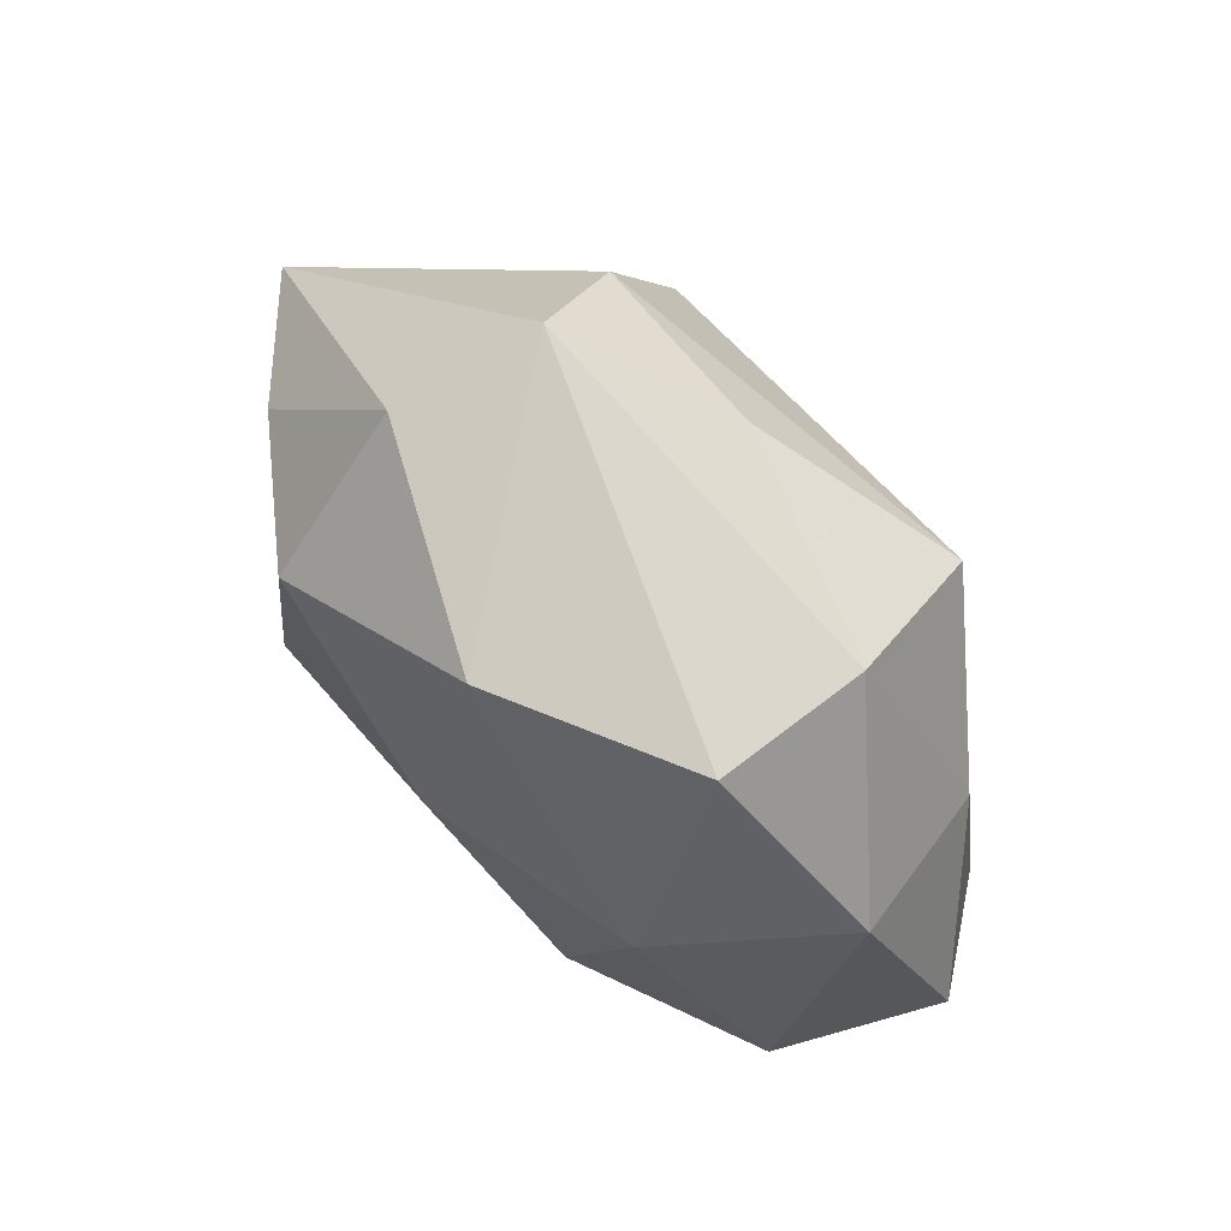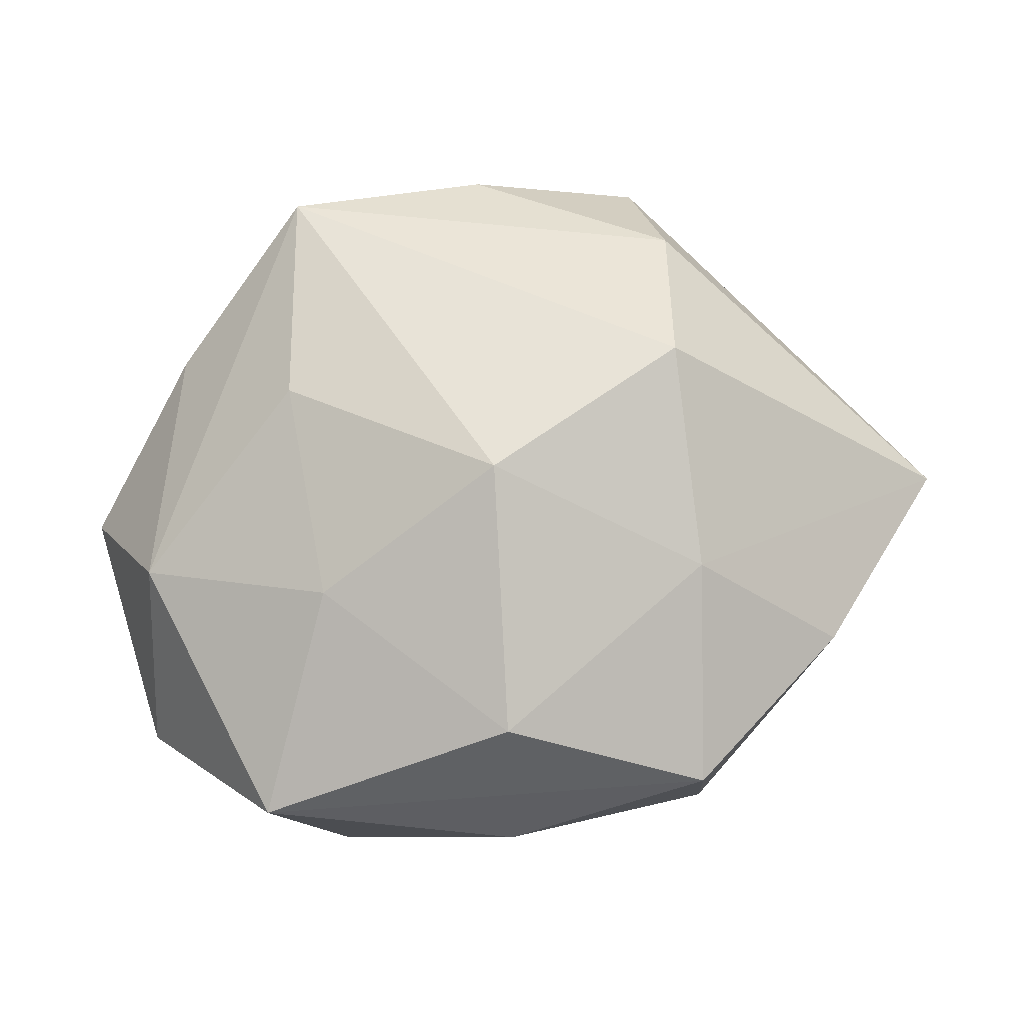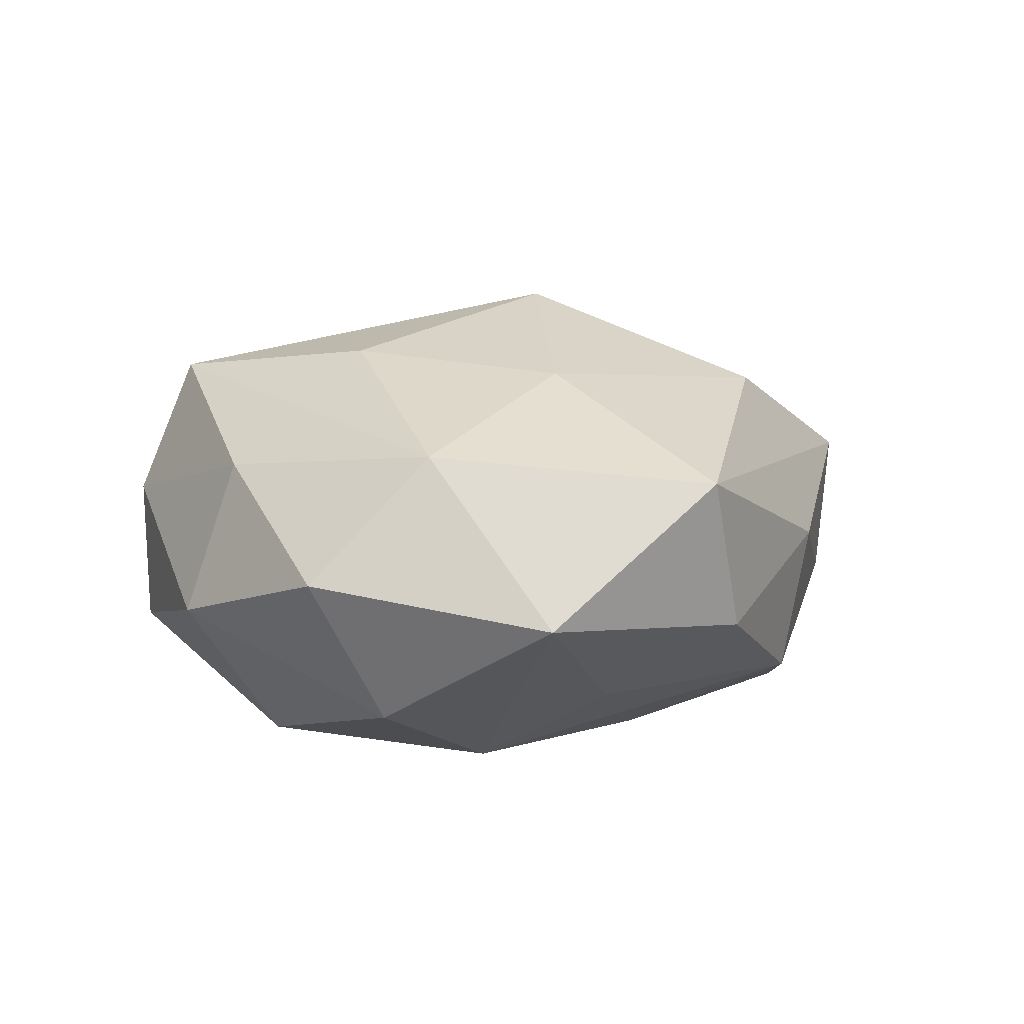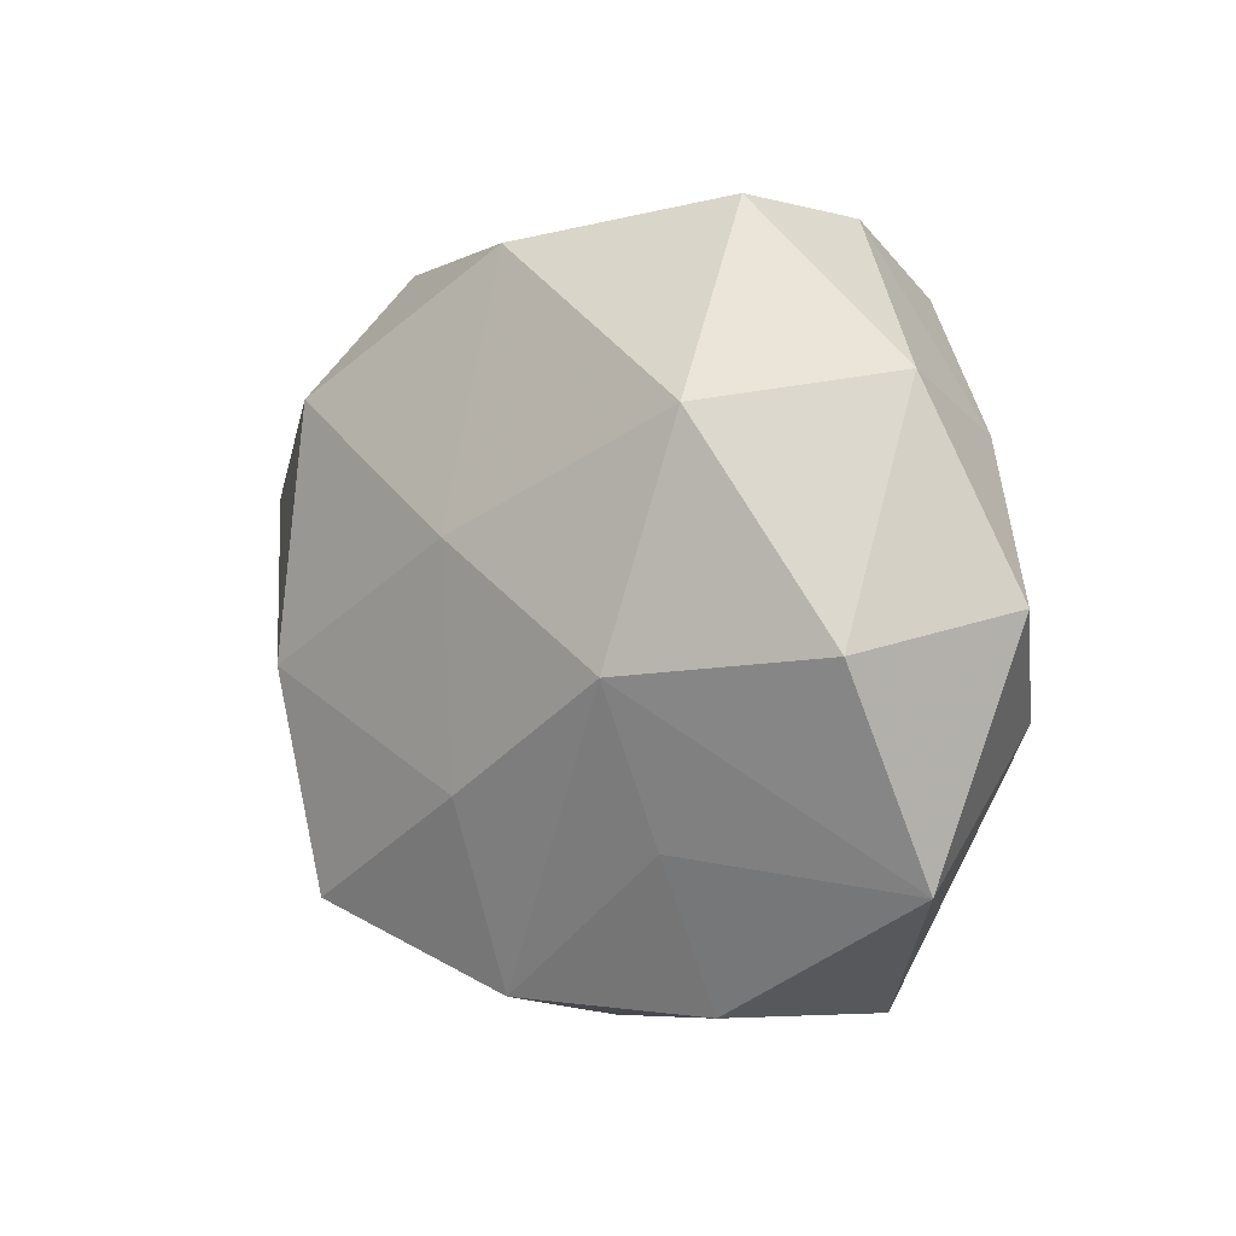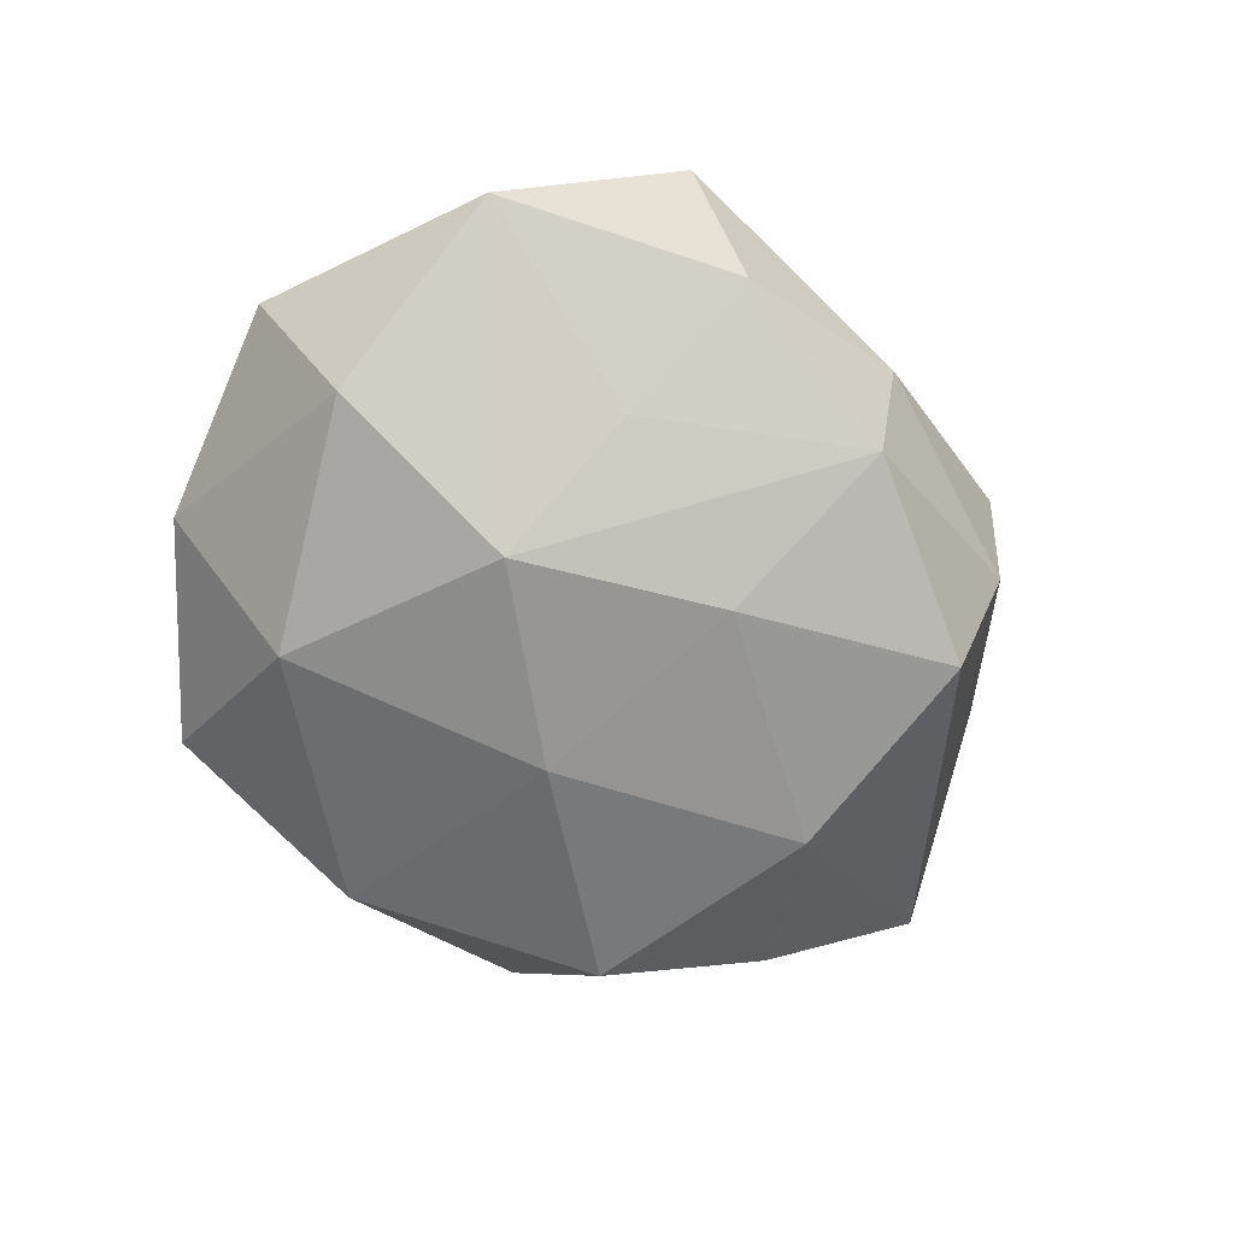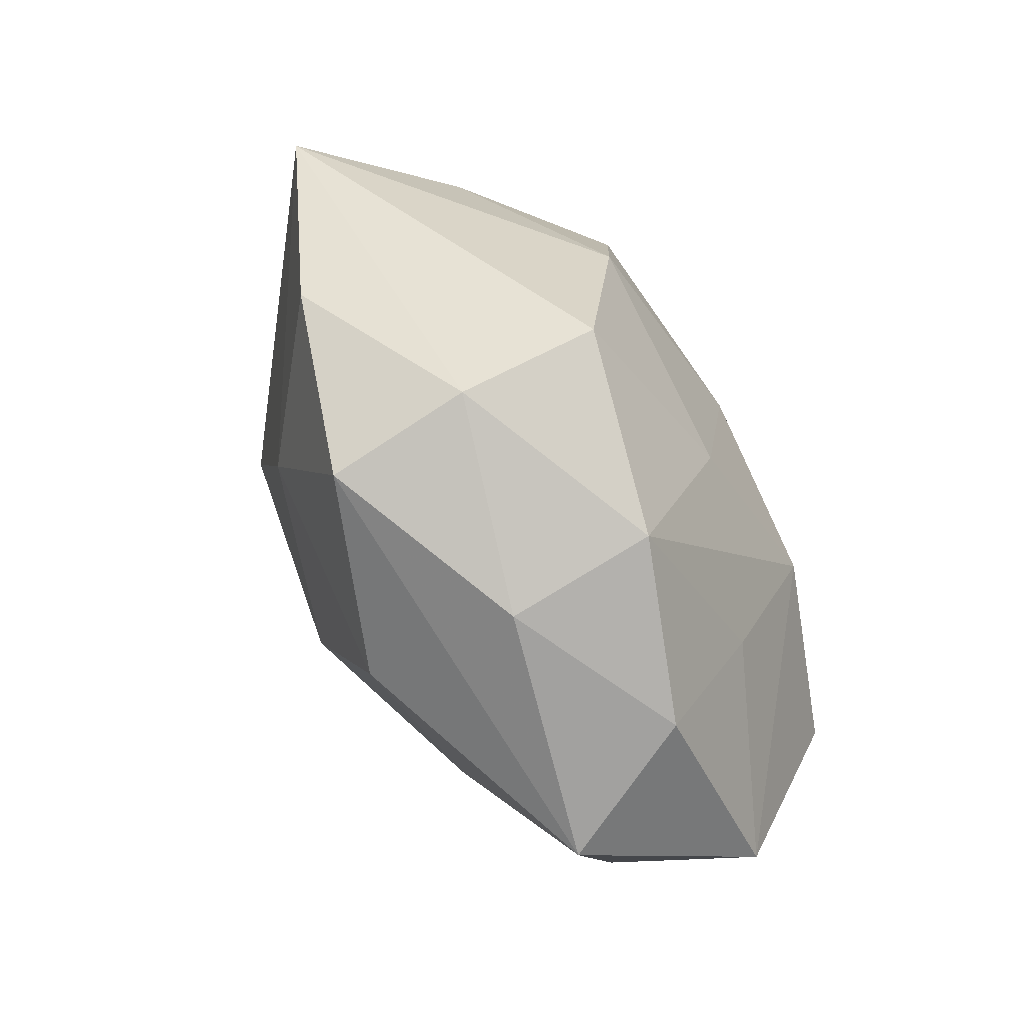
<metadata>
{"format":"obj","ext":"obj","renderer":"f3d","projection":"perspective","resolution":1024,"background":"white","views":[{"elev":71.6,"azim":-132.1,"up":"+Y"},{"elev":-18.5,"azim":1.7,"up":"+Y"},{"elev":7.1,"azim":-63.6,"up":"+Z"},{"elev":-2.6,"azim":-137.9,"up":"+Y"},{"elev":-62.4,"azim":-44.7,"up":"+Z"},{"elev":-73.8,"azim":121.3,"up":"+Y"}]}
</metadata>
<code>
v -0.02696 0.04314 -0.01204
v -0.001861 0.03933 -0.02322
v -0.01979 -0.04546 -0.007968
v 0.002161 -0.00559 0.0344
v 0.003592 -0.03764 0.02293
v -0.0002811 0.006525 -0.03076
v -0.04211 0.01789 0.01229
v 0.001332 -0.02143 -0.02743
v -0.02549 0.03622 0.02441
v 0.00283 -0.04388 -0.01735
v -0.03028 0.0191 -0.02605
v 0.02894 -0.04186 0.01188
v 0.02571 0.0116 0.03149
v 0.02525 0.03215 0.02065
v 0.02592 0.04057 -0.01
v -0.02166 -0.00893 -0.02882
v 0.06256 0.003806 0.0006629
v -0.02041 -0.01932 0.02426
v 0.02889 -0.01561 0.02318
v 0.003537 -0.04735 0.001576
v -0.04576 -0.007017 -0.01907
v -0.04619 0.023 -0.007211
v 0.0293 -0.03993 -0.006803
v 0.02518 0.02385 -0.02801
v 0.04495 0.01456 -0.01453
v -0.02844 0.04285 0.006736
v 0.02871 -0.006718 -0.02887
v -0.02848 -0.04571 0.01142
v -0.05562 -0.001891 -0.0008684
v -0.001002 0.04338 0.01624
v 0.02075 0.04541 0.007404
v 0.04754 -0.02116 0.00688
v 0.02645 -0.03351 -0.02396
v -0.04524 -0.01352 0.01492
v -0.02107 -0.02735 -0.01884
v -0.02541 0.007955 0.02698
v -0.04691 -0.03159 -0.005784
f 3 28 37
f 37 28 34
f 28 12 5
f 5 19 4
f 12 19 5
f 8 27 33
f 33 17 23
f 33 27 17
f 20 12 28
f 28 3 20
f 23 12 20
f 18 34 28
f 18 5 4
f 28 5 18
f 37 34 29
f 17 19 32
f 32 19 12
f 23 17 32
f 32 12 23
f 17 14 13
f 13 19 17
f 4 19 13
f 13 9 4
f 14 9 13
f 4 9 36
f 36 9 34
f 36 18 4
f 34 18 36
f 30 9 14
f 26 9 30
f 25 15 17
f 24 15 25
f 17 27 25
f 25 27 24
f 31 14 17
f 17 15 31
f 31 30 14
f 26 30 31
f 2 15 24
f 2 31 15
f 35 3 37
f 37 16 35
f 6 16 11
f 6 2 24
f 11 2 6
f 24 27 6
f 8 16 6
f 6 27 8
f 37 29 21
f 21 16 37
f 11 16 21
f 11 21 22
f 22 21 29
f 34 9 7
f 7 29 34
f 7 22 29
f 7 9 26
f 26 22 7
f 10 16 8
f 10 35 16
f 3 35 10
f 8 33 10
f 10 20 3
f 10 33 23
f 23 20 10
f 1 2 11
f 11 22 1
f 1 22 26
f 26 31 1
f 31 2 1

</code>
